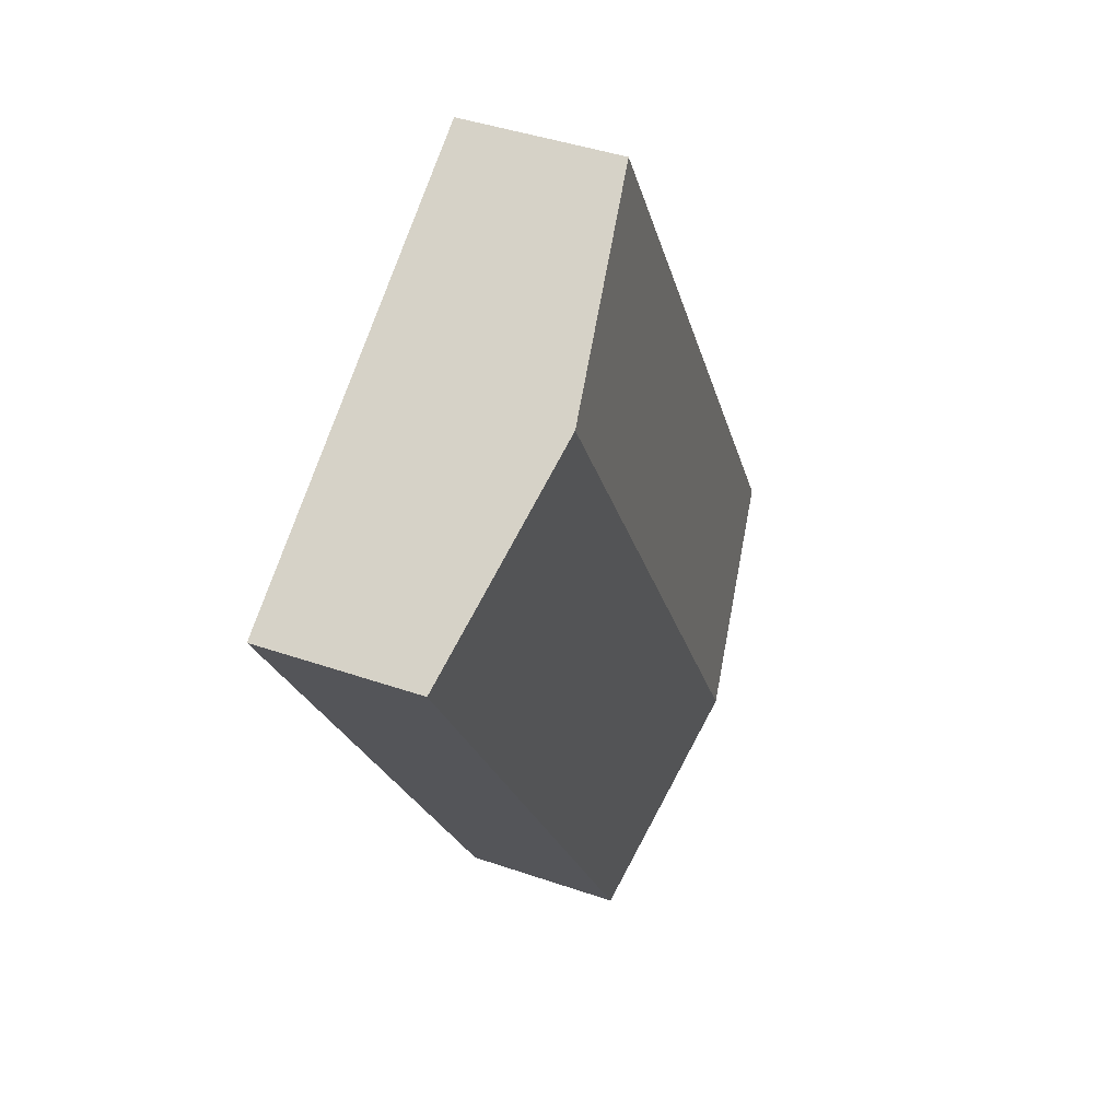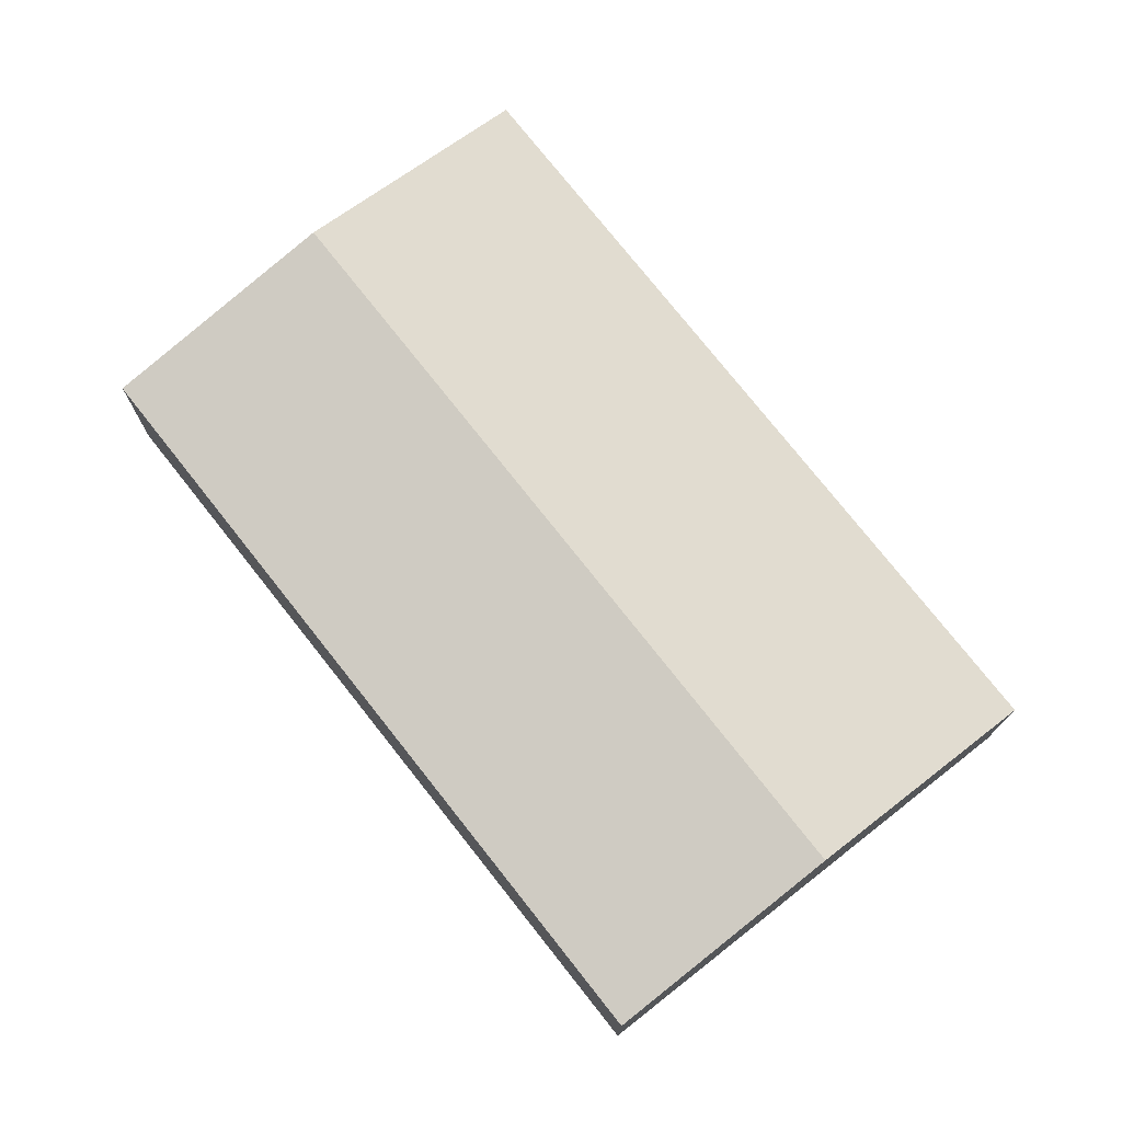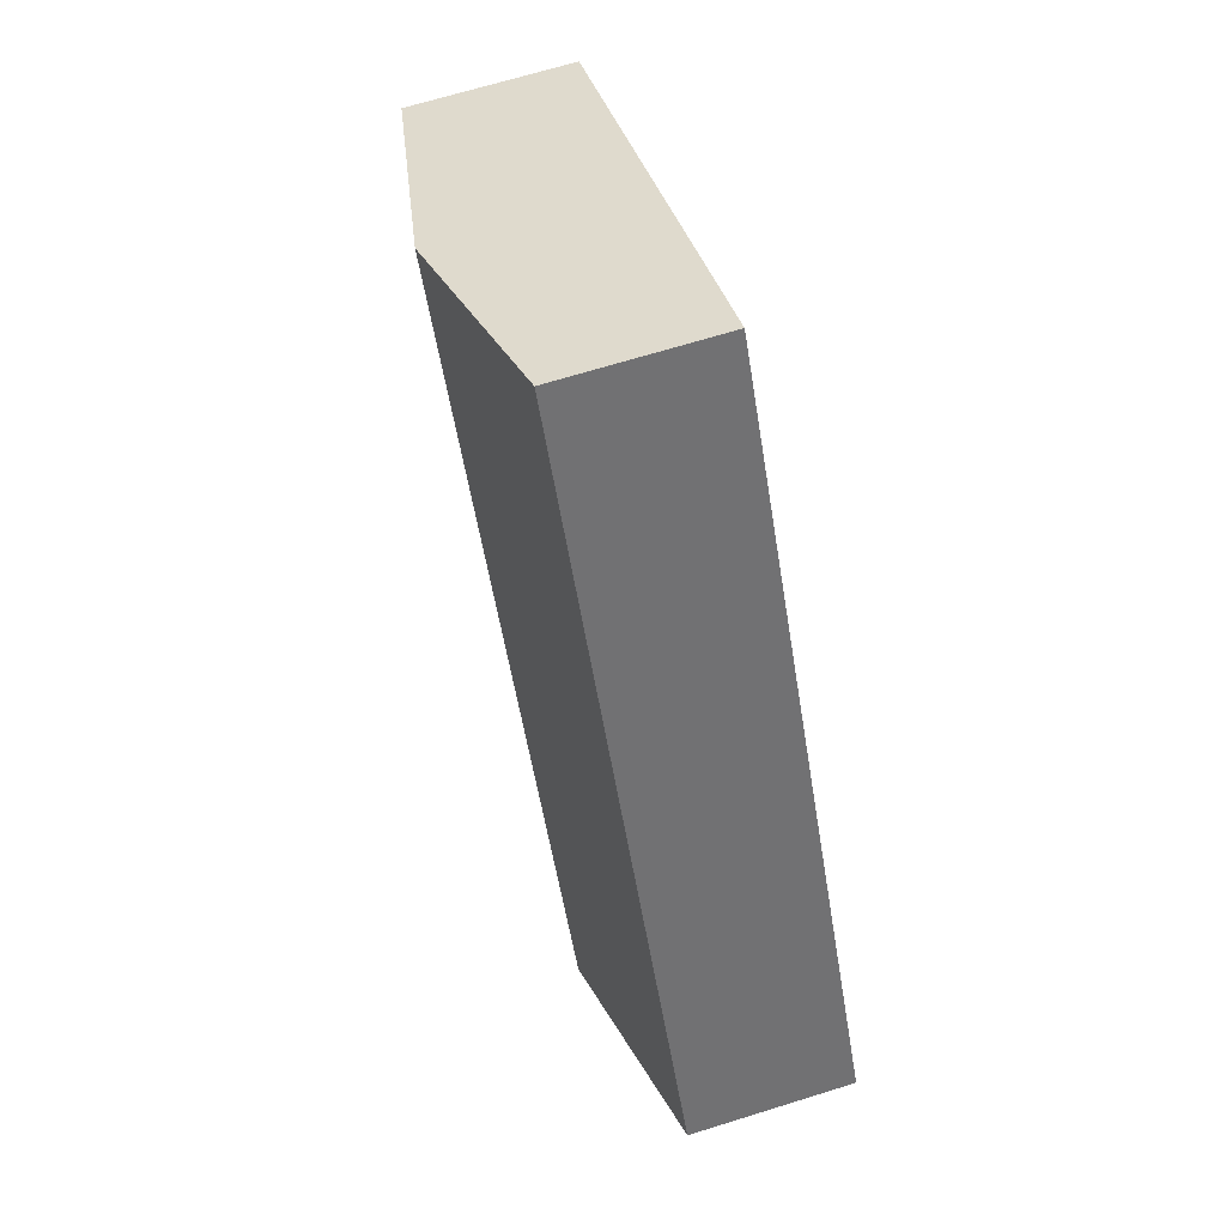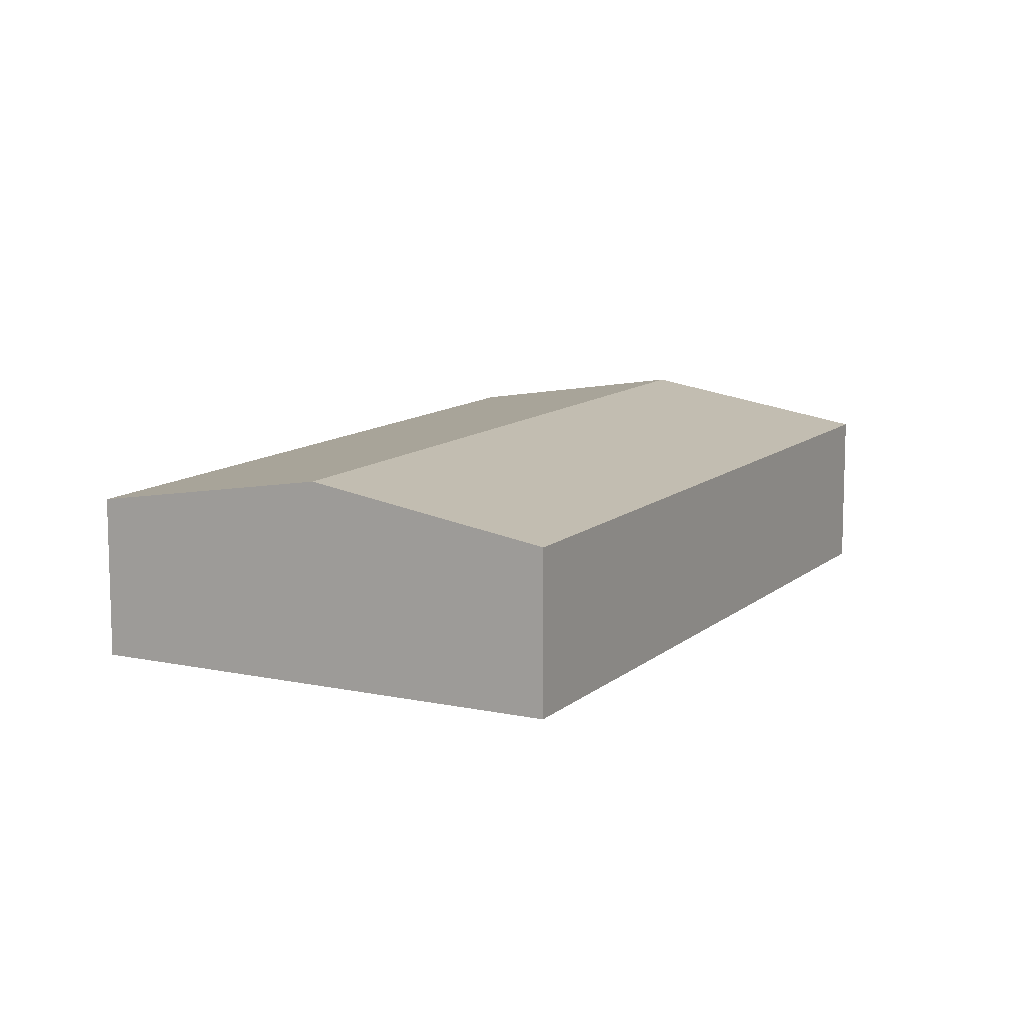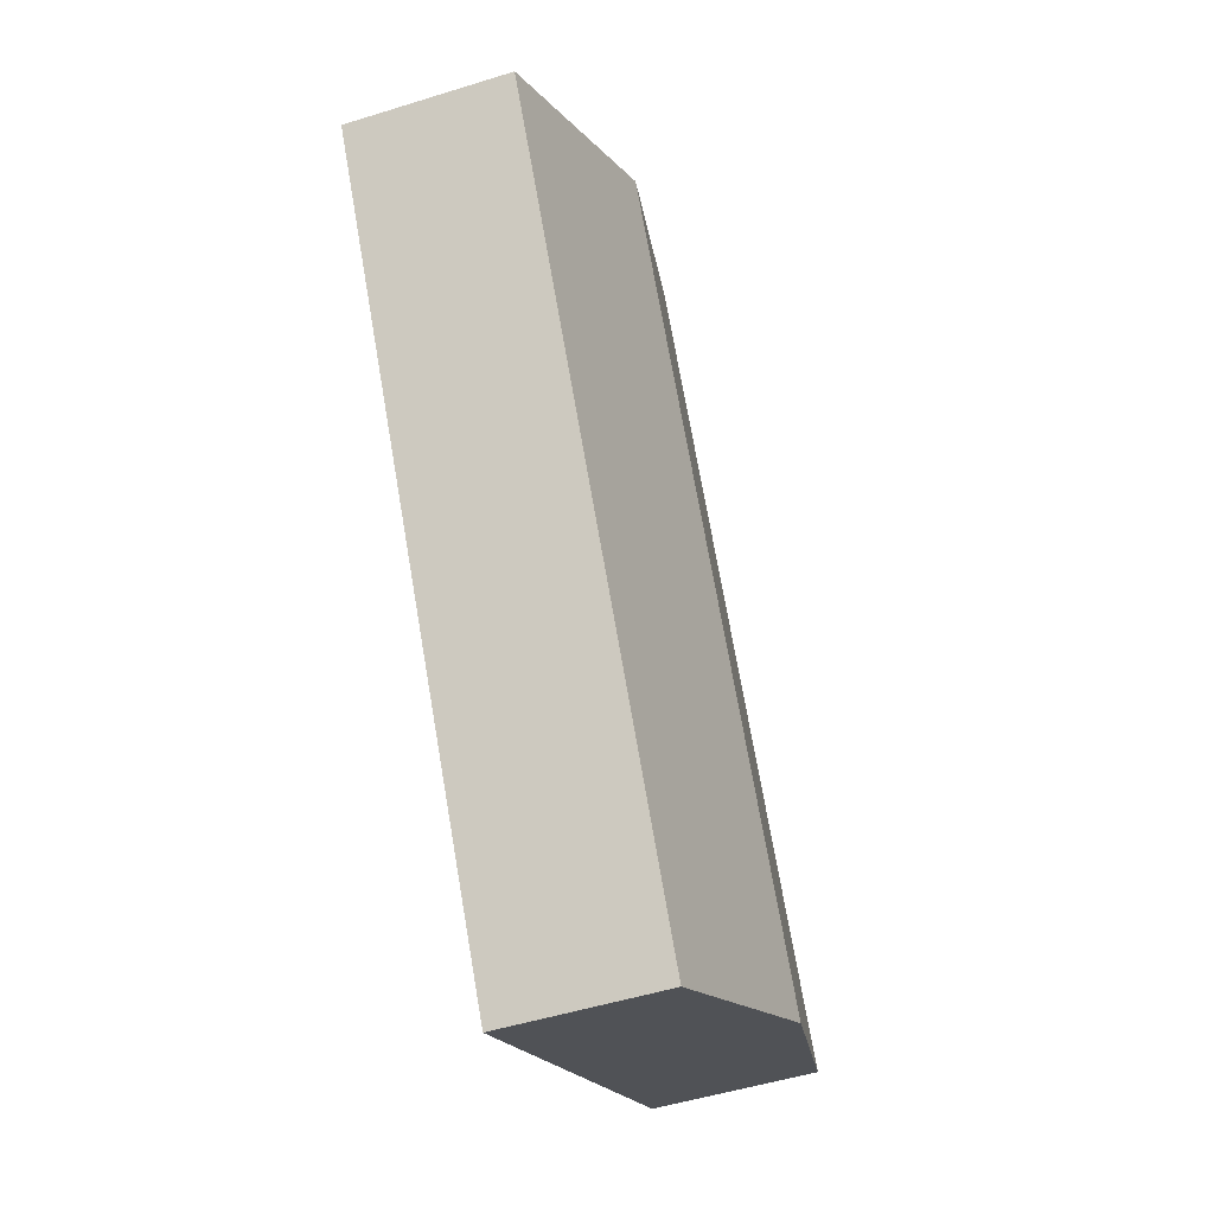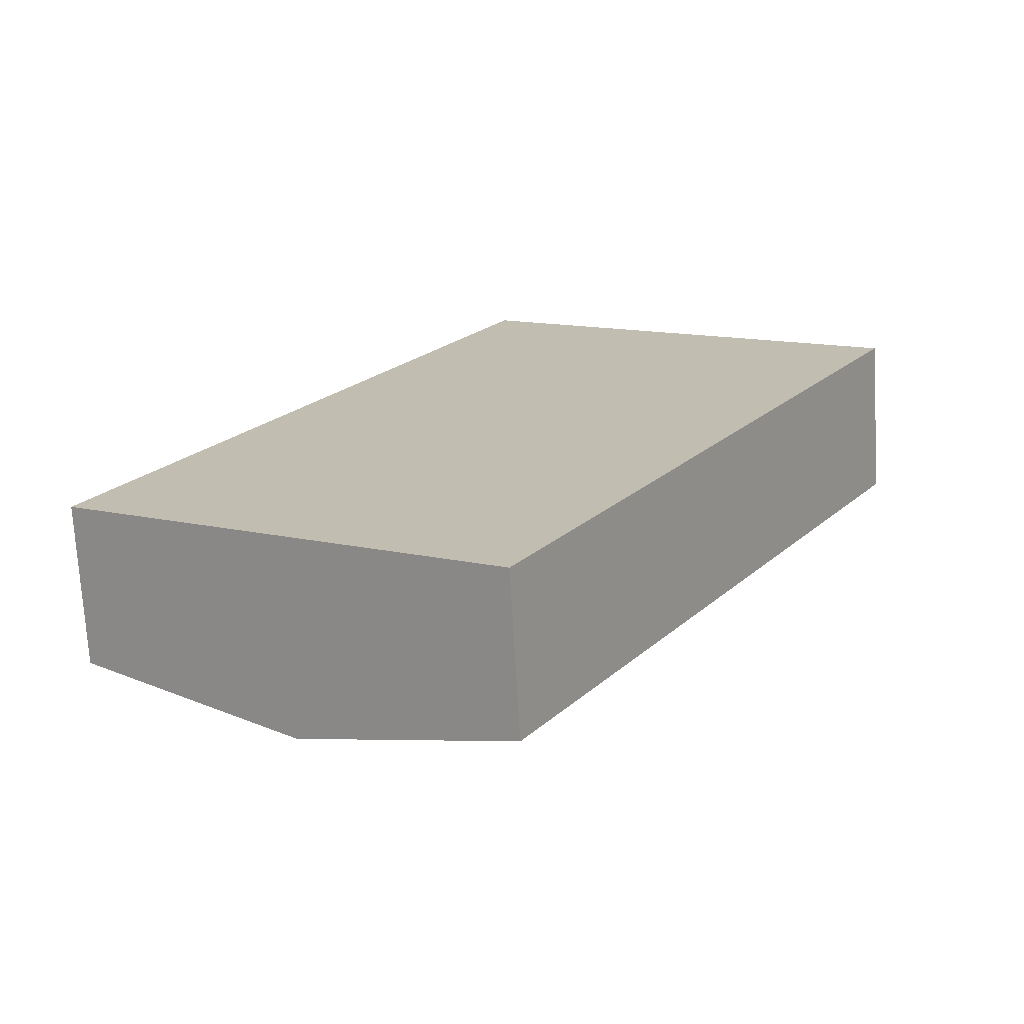
<metadata>
{"format":"obj","ext":"obj","renderer":"f3d","projection":"perspective","resolution":1024,"background":"white","views":[{"elev":41.9,"azim":112.7,"up":"+Z"},{"elev":75.7,"azim":-7.4,"up":"+Y"},{"elev":67.0,"azim":-107.4,"up":"+Z"},{"elev":11.2,"azim":-121.2,"up":"+Y"},{"elev":-49.7,"azim":109.1,"up":"+Z"},{"elev":-72.4,"azim":3.4,"up":"+Z"}]}
</metadata>
<code>
v  6.309 5.979 -3.777
v  25 4.809 13.2
v  12.61 4.809 -7.55
v  18.69 5.979 16.96
v  0 4.808 2.944e-16
v  12.39 4.811 20.71
v  12.61 4.623e-16 -7.55
v  6.309 2.313e-16 -3.777
v  0 0 0
v  12.39 -1.268e-15 20.71
v  18.69 -1.038e-15 16.96
v  25 -8.083e-16 13.2
g defaultobject
f 1 2 3
f 2 1 4
f 5 4 1
f 4 5 6
f 7 1 3
f 1 7 8
f 1 8 5
f 5 8 9
f 5 10 6
f 10 5 9
f 10 4 6
f 4 10 11
f 4 11 2
f 2 11 12
f 12 3 2
f 3 12 7
f 8 10 9
f 10 8 7
f 10 7 12
f 10 12 11

</code>
